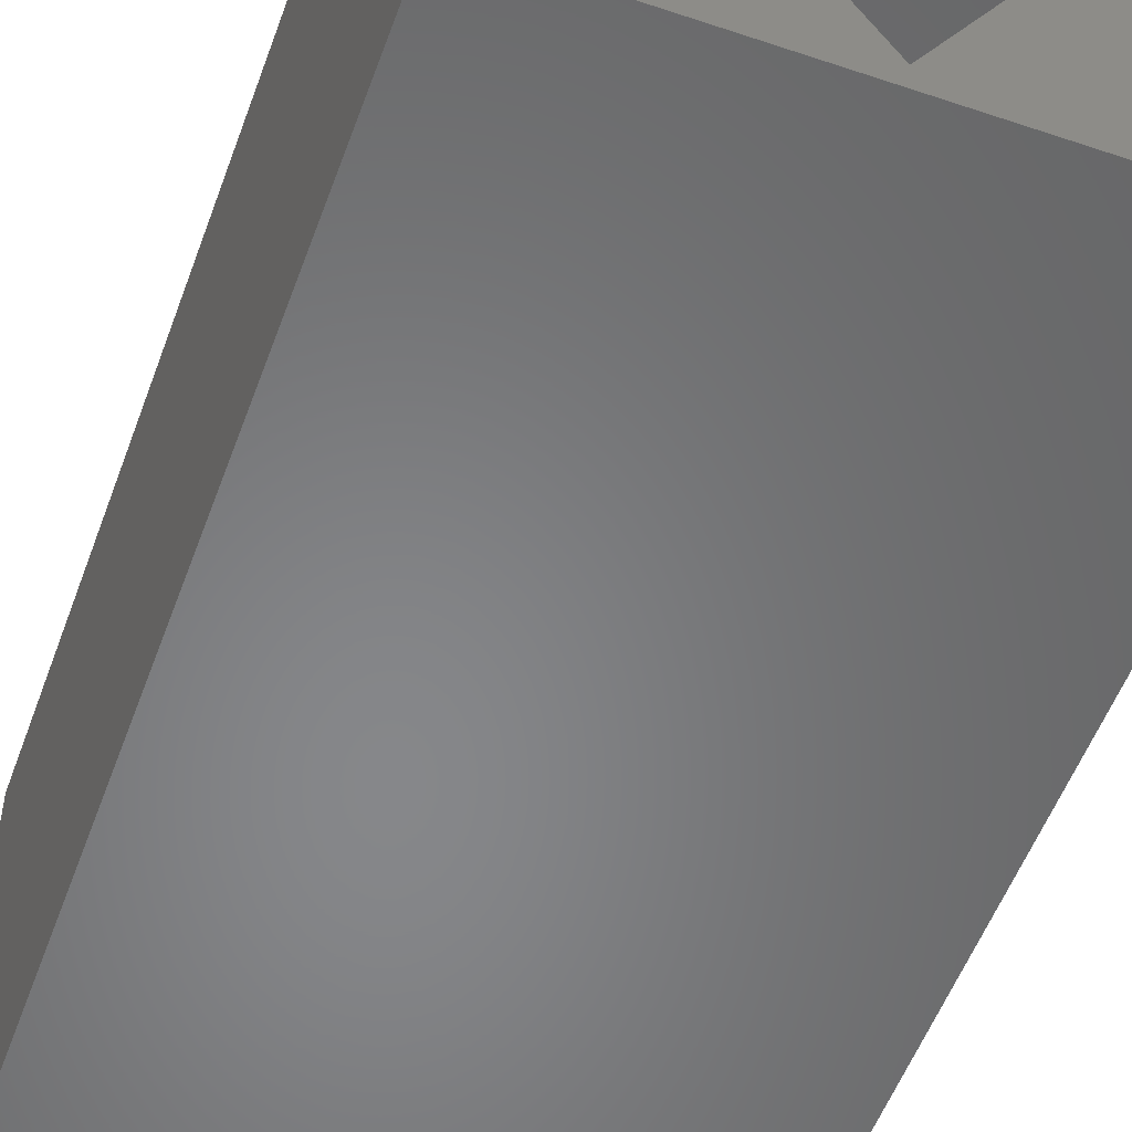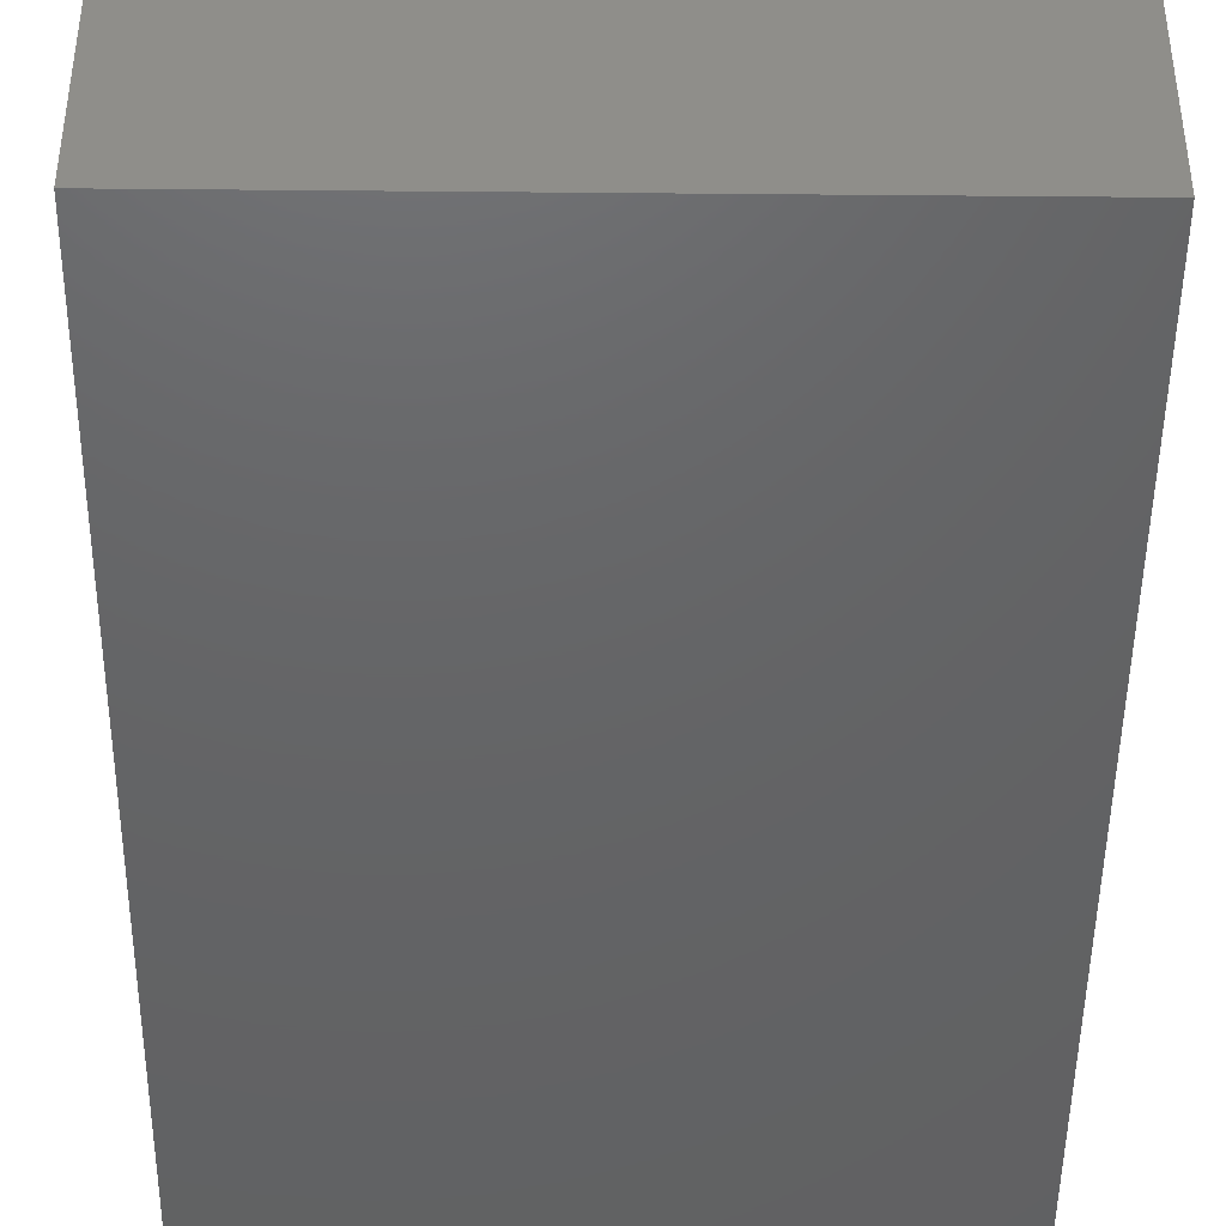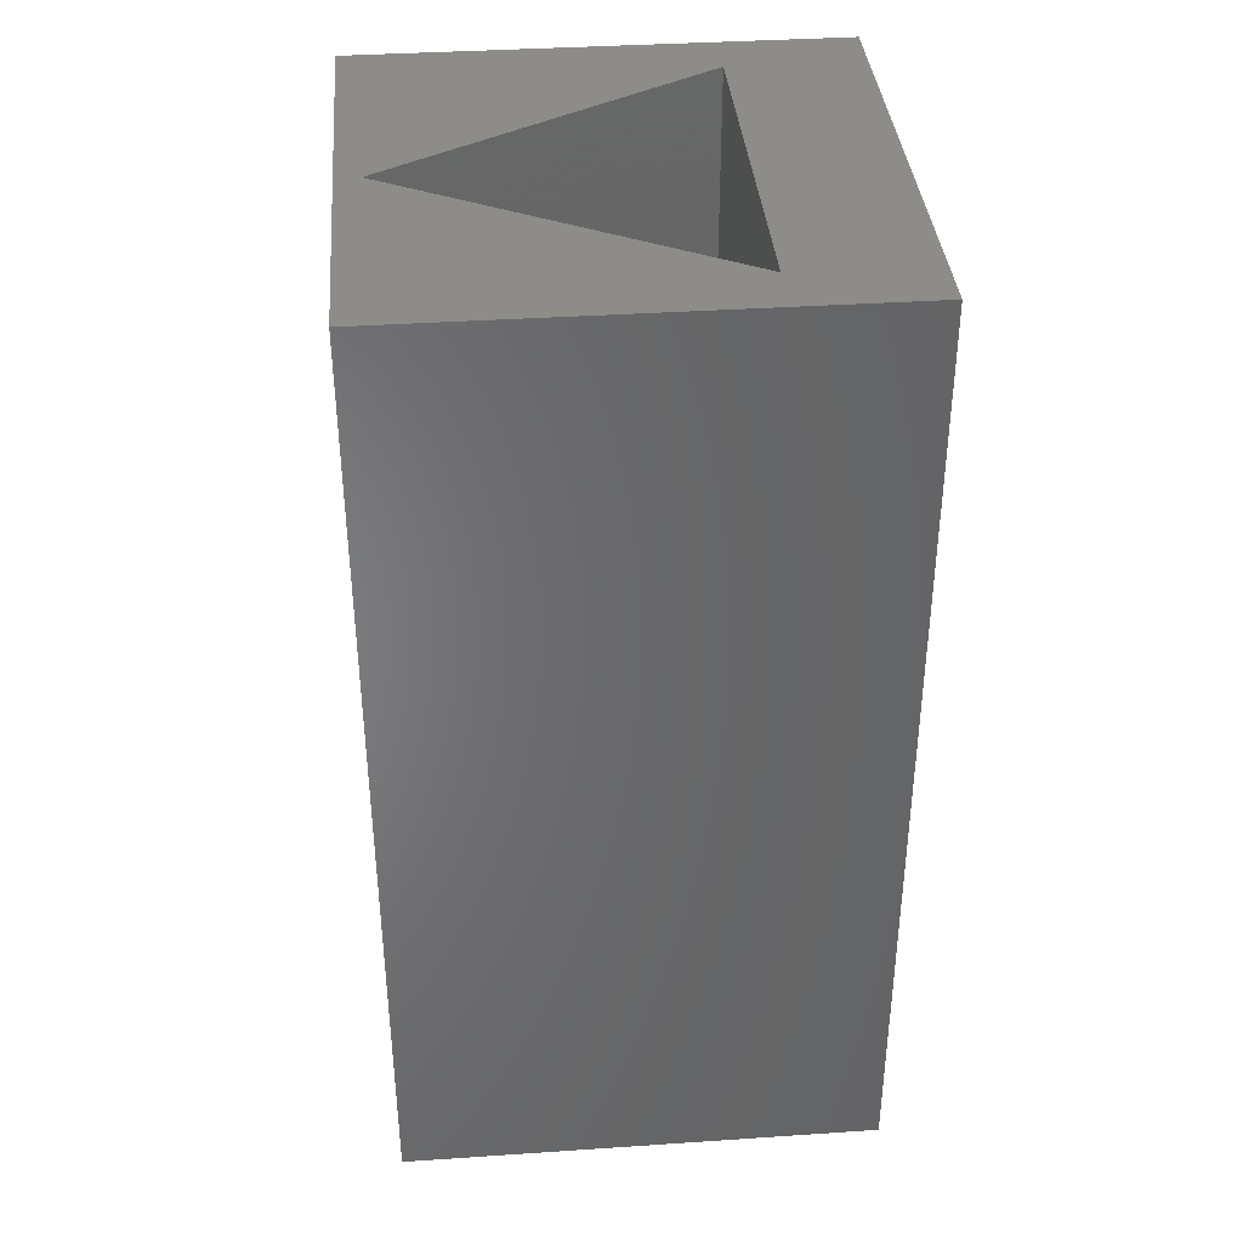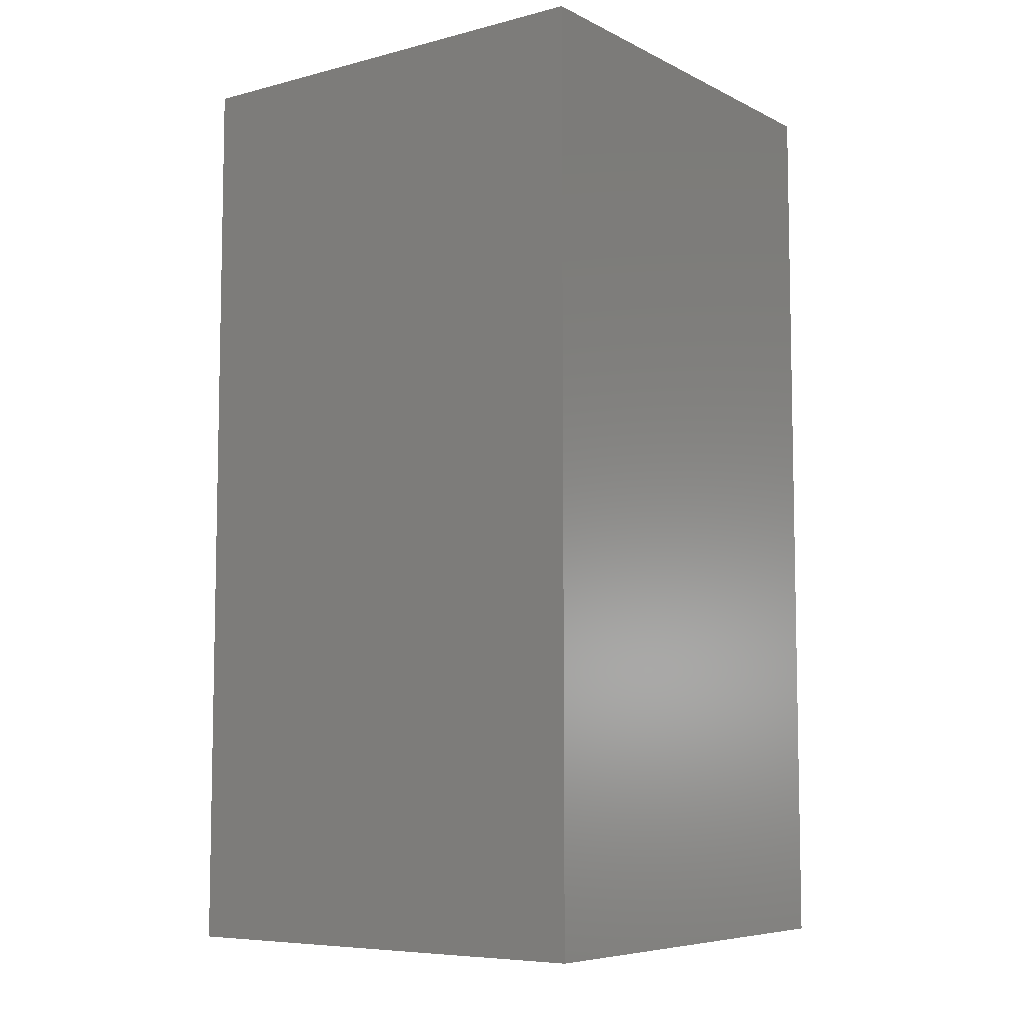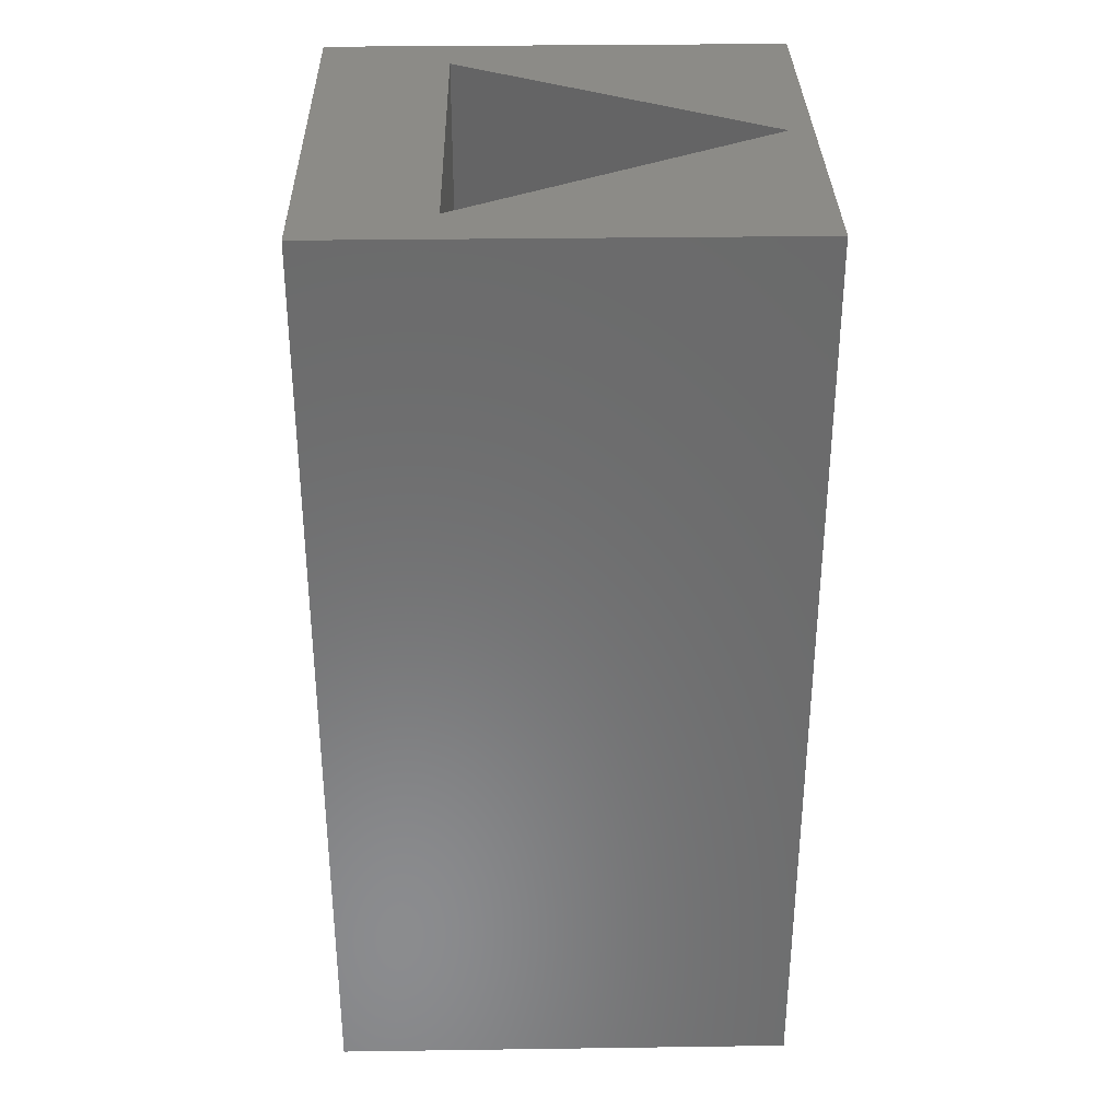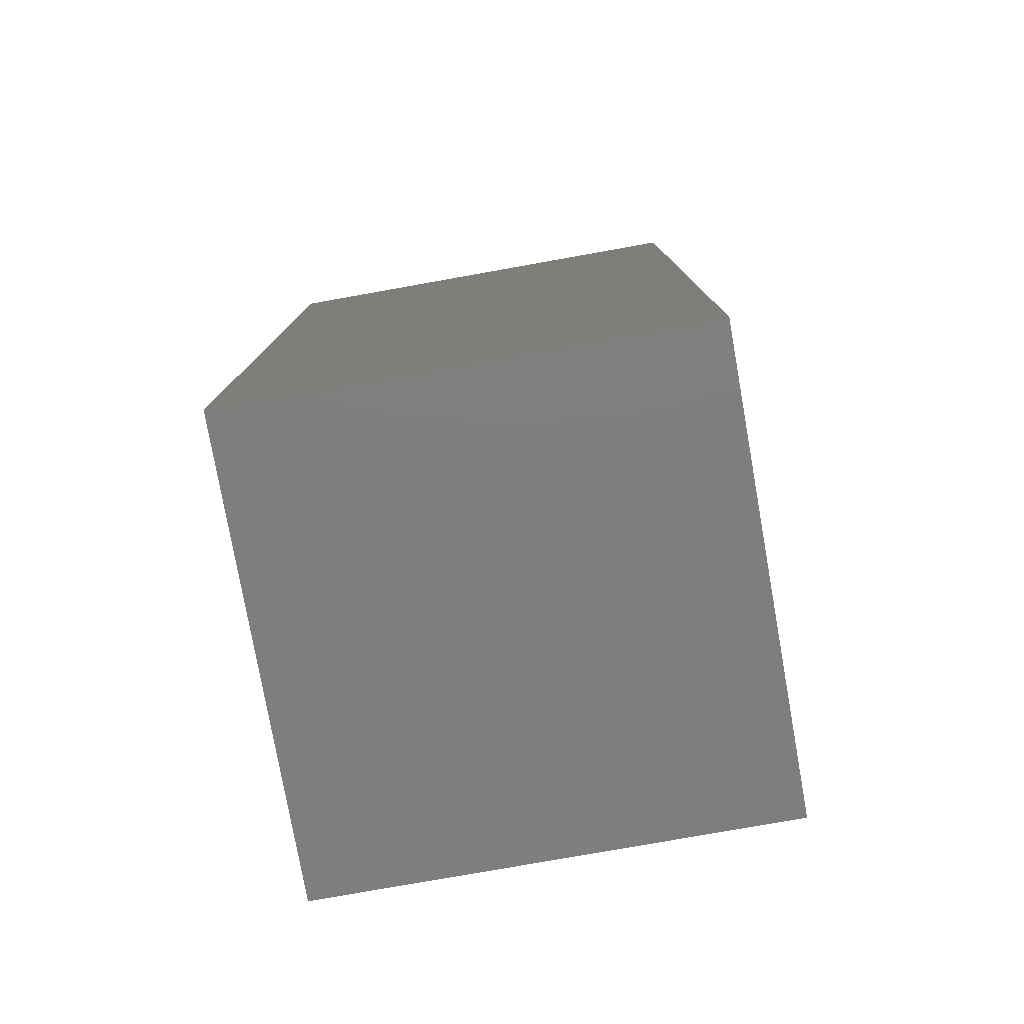
<metadata>
{"format":"stl","ext":"stl","renderer":"f3d","projection":"perspective","resolution":1024,"background":"white","views":[{"elev":-53.8,"azim":-19.8,"up":"+Y"},{"elev":-45.8,"azim":179.4,"up":"+Y"},{"elev":37.8,"azim":85.1,"up":"+Z"},{"elev":-7.1,"azim":36.4,"up":"+Z"},{"elev":32.9,"azim":-91.1,"up":"+Z"},{"elev":-78.2,"azim":10.1,"up":"+Z"}]}
</metadata>
<code>
# stl→obj: 14 verts, 24 faces
v 5 0 10
v 5 5 0
v 5 5 10
v 5 0 0
v 4.449 3.625 10
v 0.5514 3.625 10
v 0 5 10
v 2.5 0.25 10
v 0 0 10
v 2.5 0.25 1
v 4.449 3.625 1
v 0.5514 3.625 1
v 0 0 0
v 0 5 0
f 1 2 3
f 2 1 4
f 3 5 1
f 3 6 5
f 6 3 7
f 8 1 5
f 8 9 1
f 6 9 8
f 9 6 7
f 10 11 12
f 13 7 14
f 7 13 9
f 2 7 3
f 7 2 14
f 13 1 9
f 1 13 4
f 12 5 6
f 5 12 11
f 8 12 6
f 12 8 10
f 10 5 11
f 5 10 8
f 13 2 4
f 2 13 14

</code>
